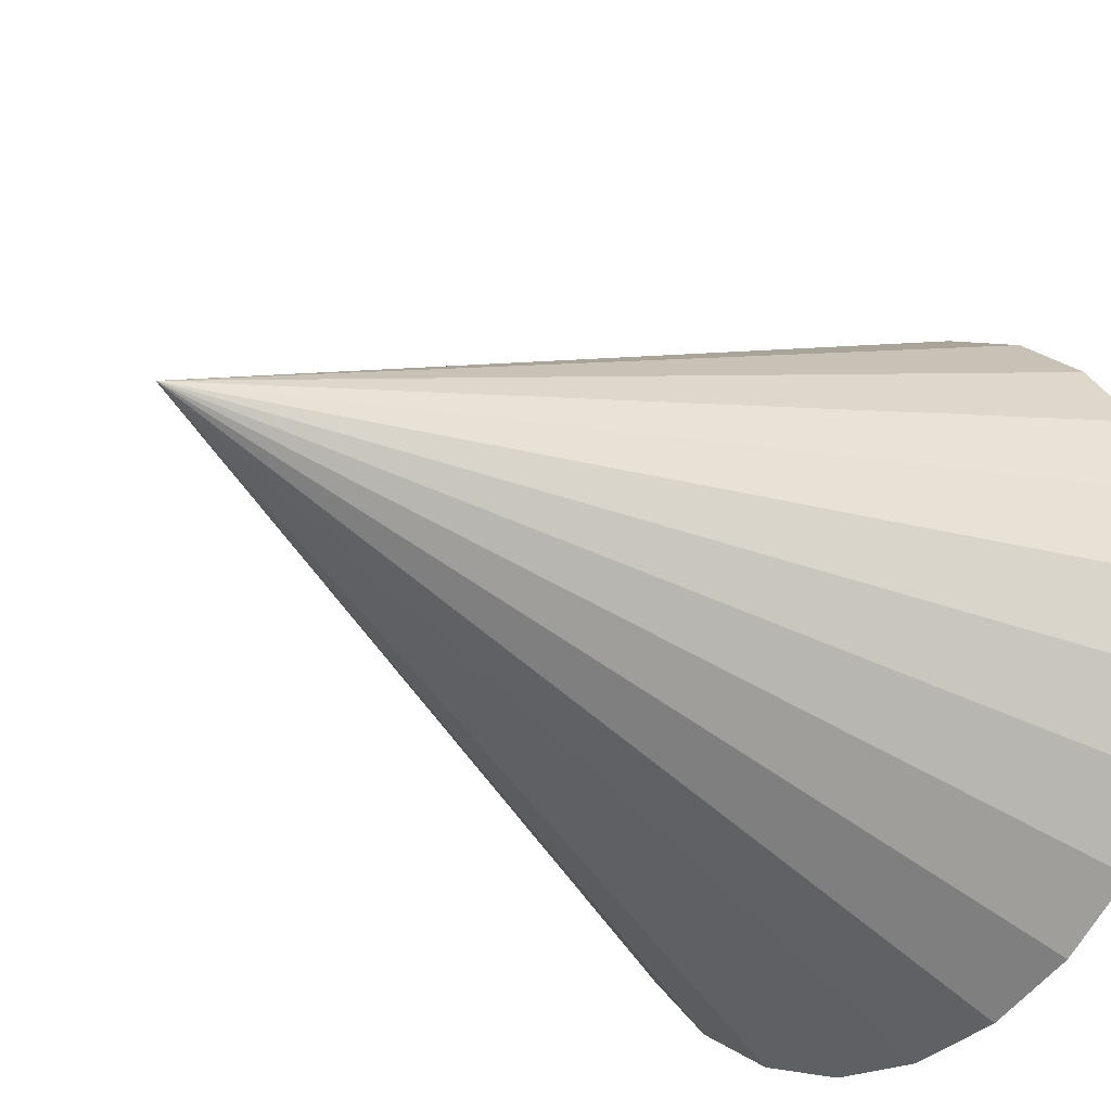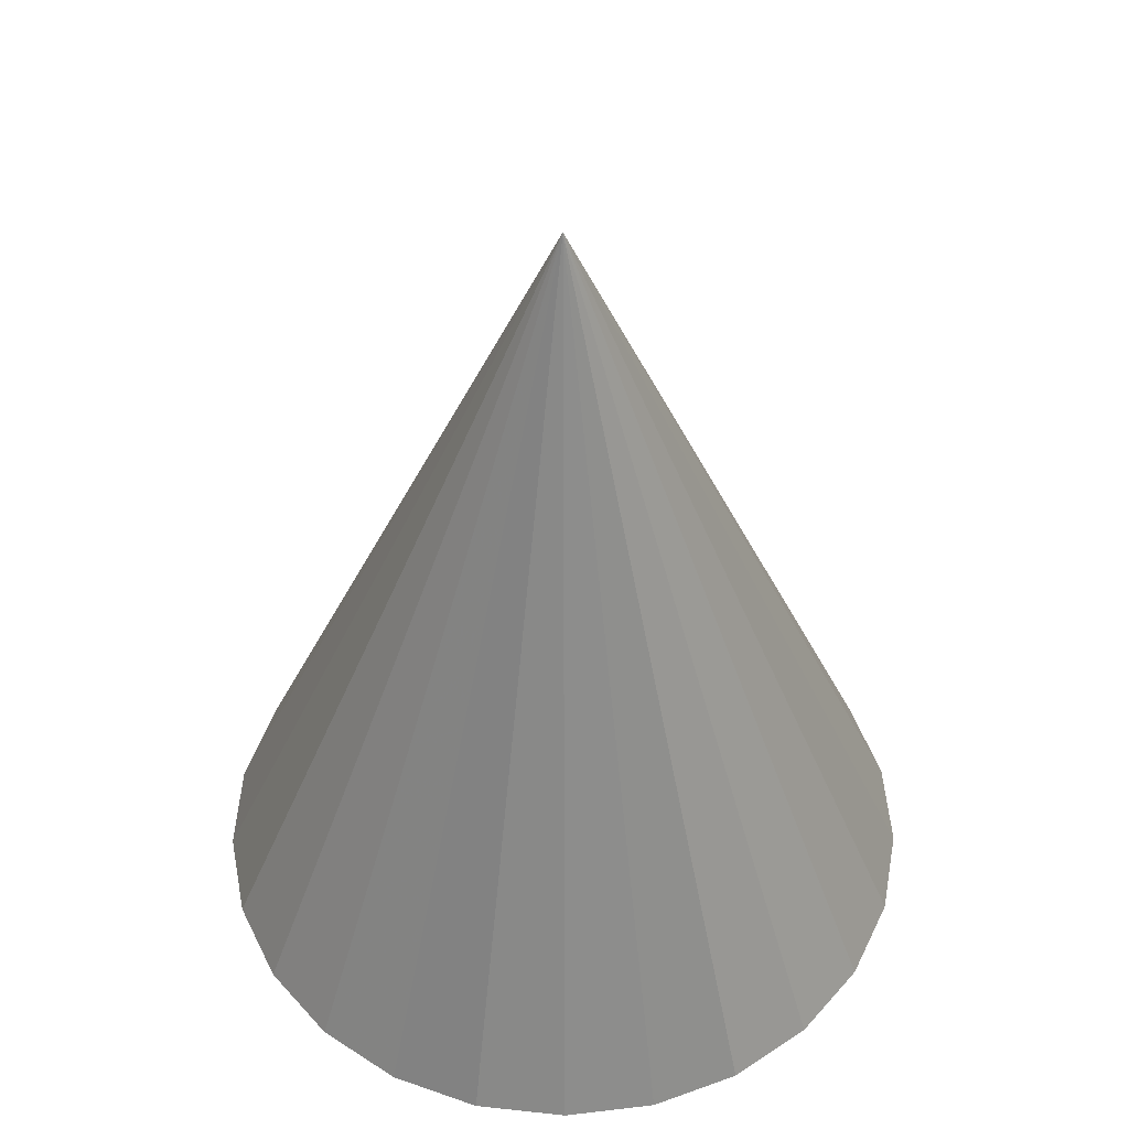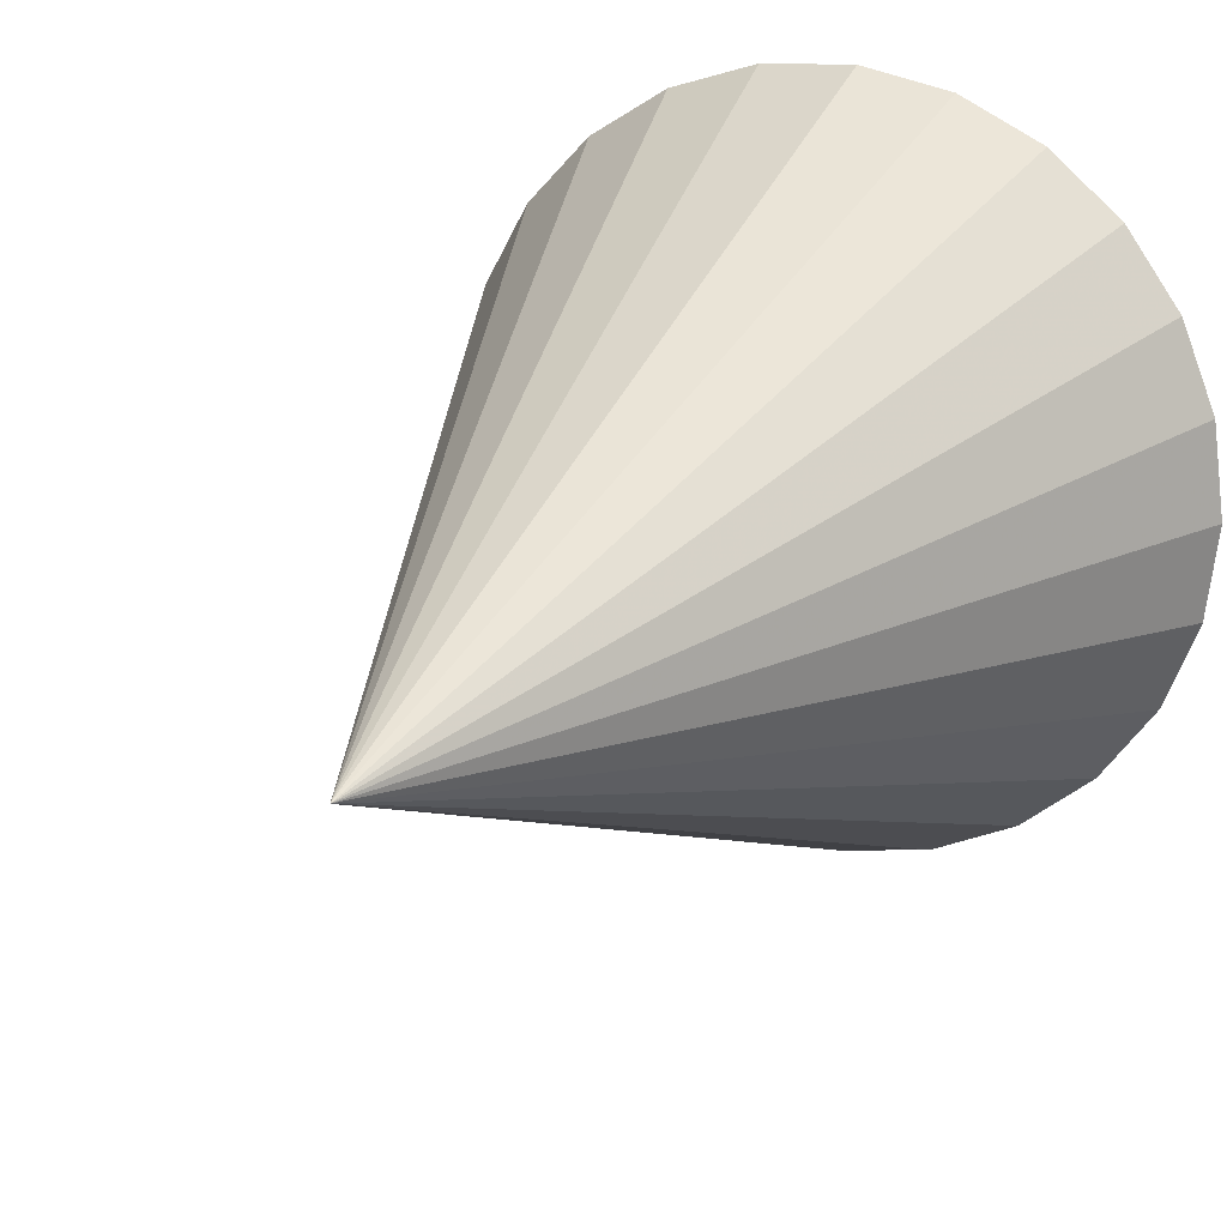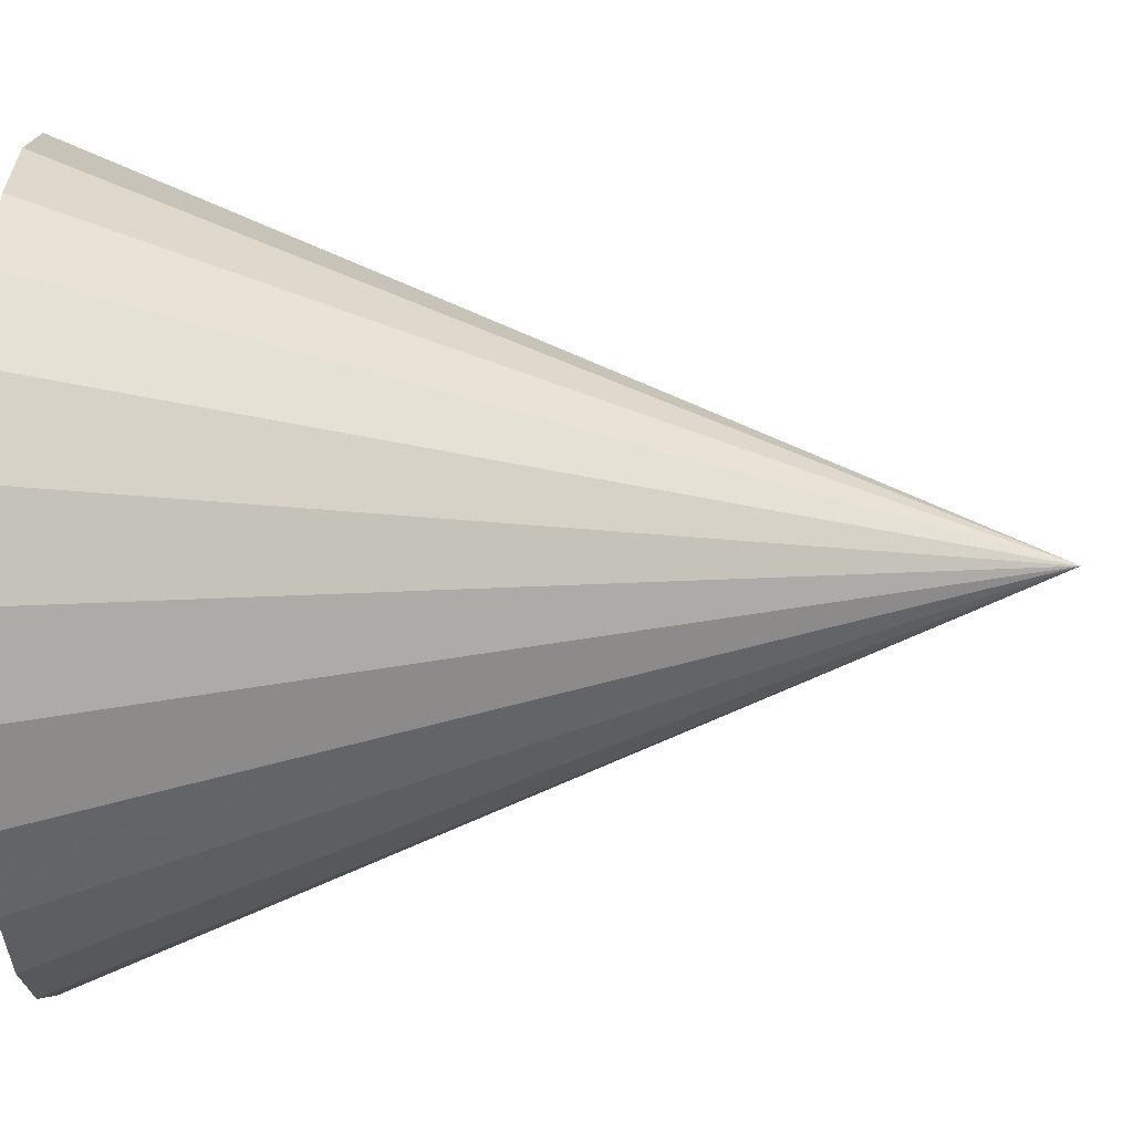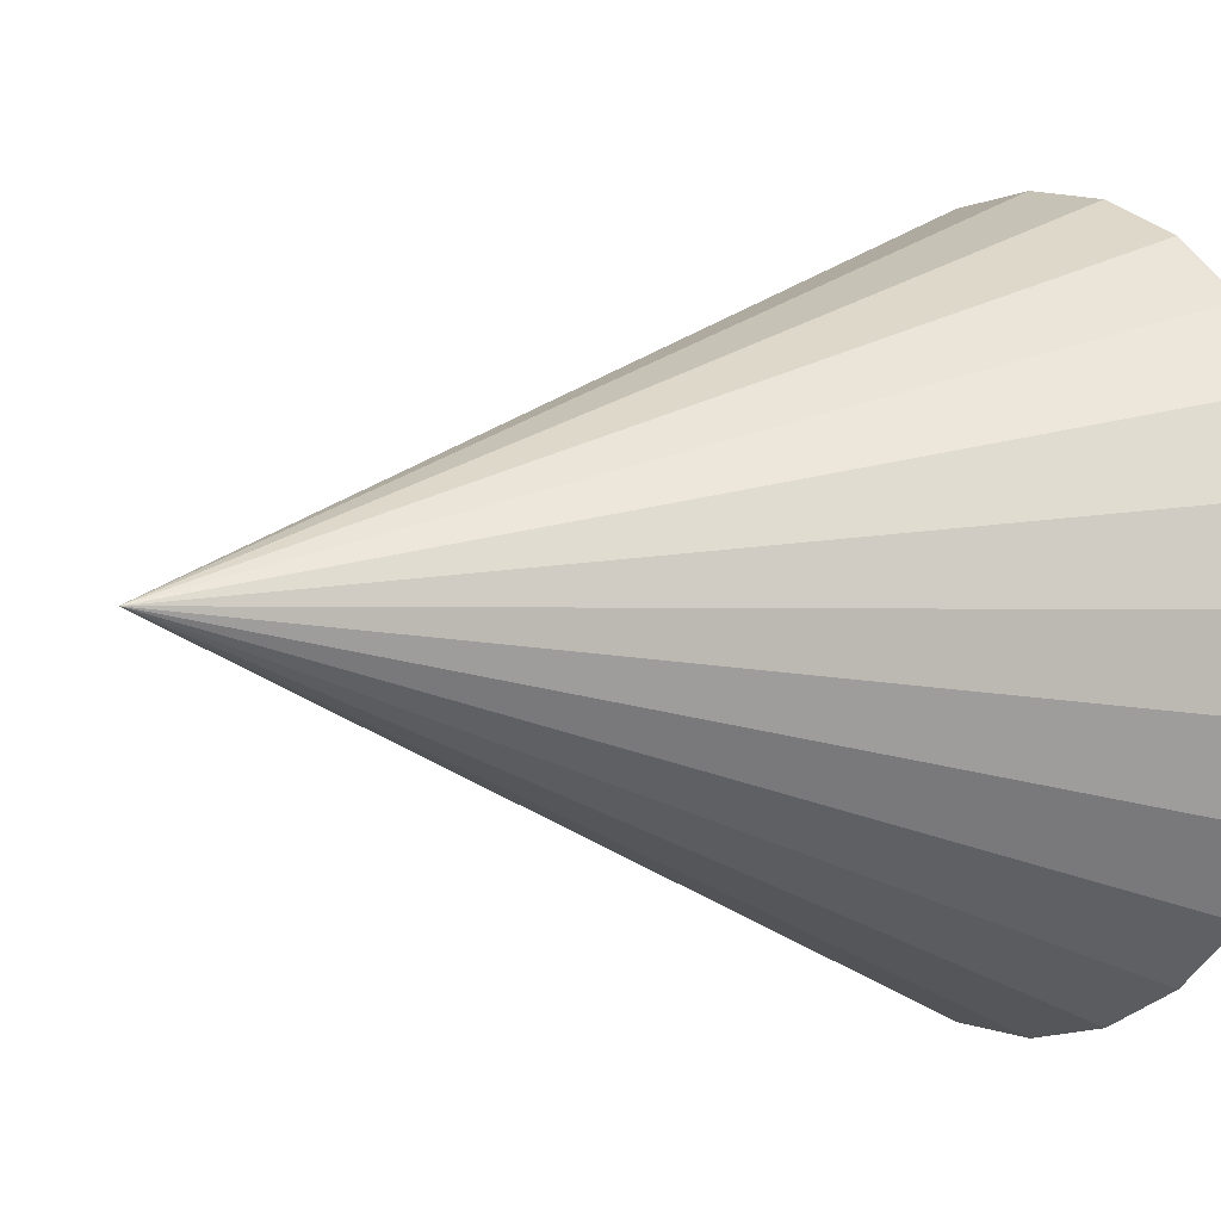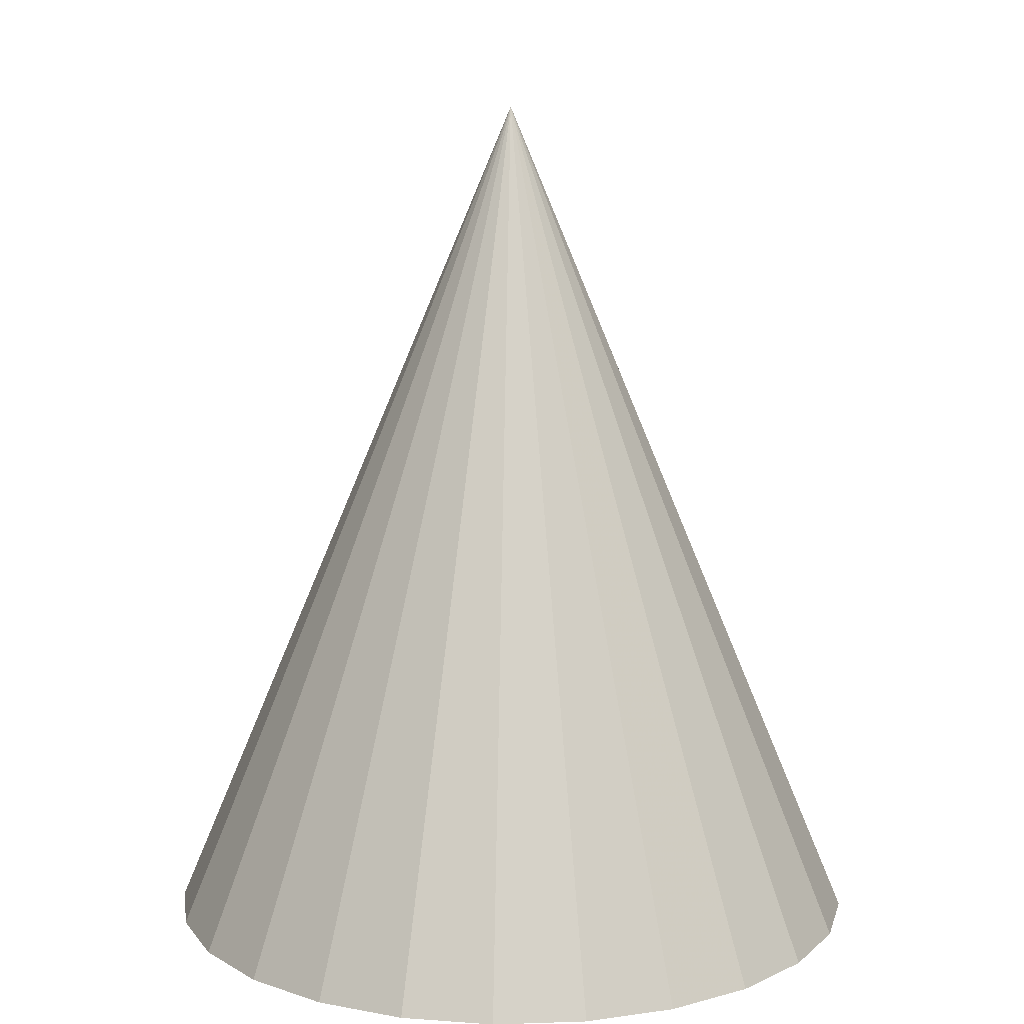
<metadata>
{"format":"obj","ext":"obj","renderer":"f3d","projection":"perspective","resolution":1024,"background":"white","views":[{"elev":-26.3,"azim":45.2,"up":"+Y"},{"elev":48.8,"azim":3.3,"up":"+Z"},{"elev":19.1,"azim":25.8,"up":"+Y"},{"elev":-2.5,"azim":-88.9,"up":"+Y"},{"elev":-0.7,"azim":53.1,"up":"+Y"},{"elev":11.7,"azim":20.7,"up":"+Z"}]}
</metadata>
<code>
v 0 0 0
v 0.6276 0 0
v 0 0 1.493
v 0.6079 0.1561 0
v 0.55 0.3024 0
v 0.4575 0.4296 0
v 0.3363 0.5299 0
v 0.1939 0.5969 0
v 0.03941 0.6264 0
v -0.1176 0.6165 0
v -0.2672 0.5679 0
v -0.4001 0.4836 0
v -0.5077 0.3689 0
v -0.5835 0.231 0
v -0.6227 0.07866 0
v -0.6227 -0.07866 0
v -0.5835 -0.231 0
v -0.5077 -0.3689 0
v -0.4001 -0.4836 0
v -0.2672 -0.5679 0
v -0.1176 -0.6165 0
v 0.03941 -0.6264 0
v 0.1939 -0.5969 0
v 0.3363 -0.5299 0
v 0.4575 -0.4296 0
v 0.55 -0.3024 0
v 0.6079 -0.1561 0
f 2 1 4
f 2 4 3
f 4 1 5
f 4 5 3
f 5 1 6
f 5 6 3
f 6 1 7
f 6 7 3
f 7 1 8
f 7 8 3
f 8 1 9
f 8 9 3
f 9 1 10
f 9 10 3
f 10 1 11
f 10 11 3
f 11 1 12
f 11 12 3
f 12 1 13
f 12 13 3
f 13 1 14
f 13 14 3
f 14 1 15
f 14 15 3
f 15 1 16
f 15 16 3
f 16 1 17
f 16 17 3
f 17 1 18
f 17 18 3
f 18 1 19
f 18 19 3
f 19 1 20
f 19 20 3
f 20 1 21
f 20 21 3
f 21 1 22
f 21 22 3
f 22 1 23
f 22 23 3
f 23 1 24
f 23 24 3
f 24 1 25
f 24 25 3
f 25 1 26
f 25 26 3
f 26 1 27
f 26 27 3
f 27 1 2
f 27 2 3

</code>
